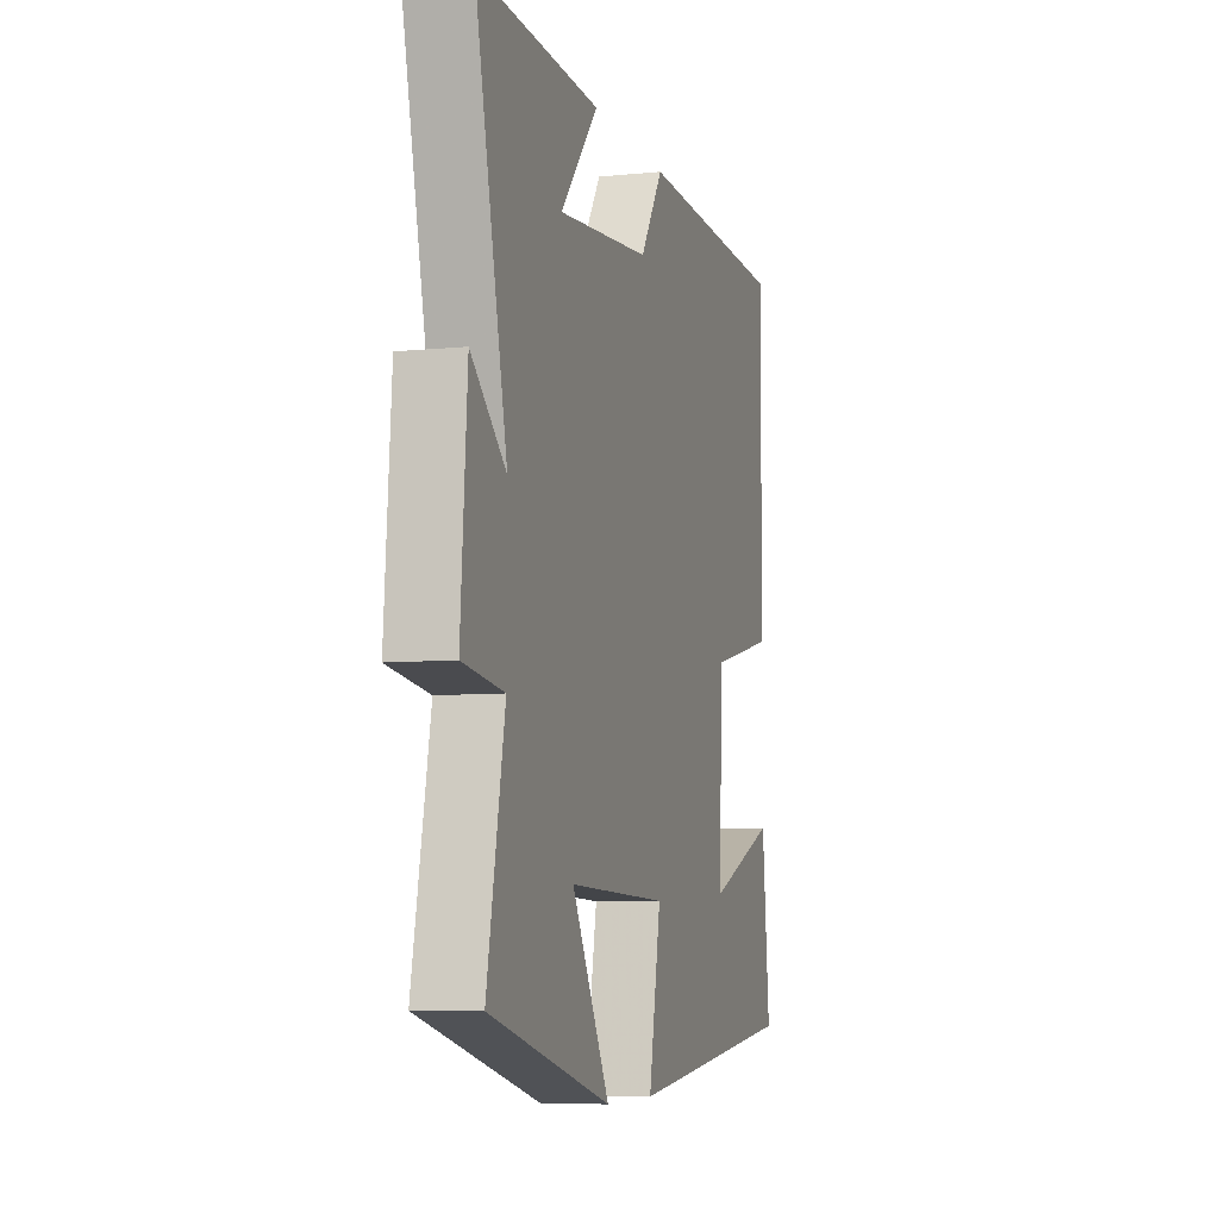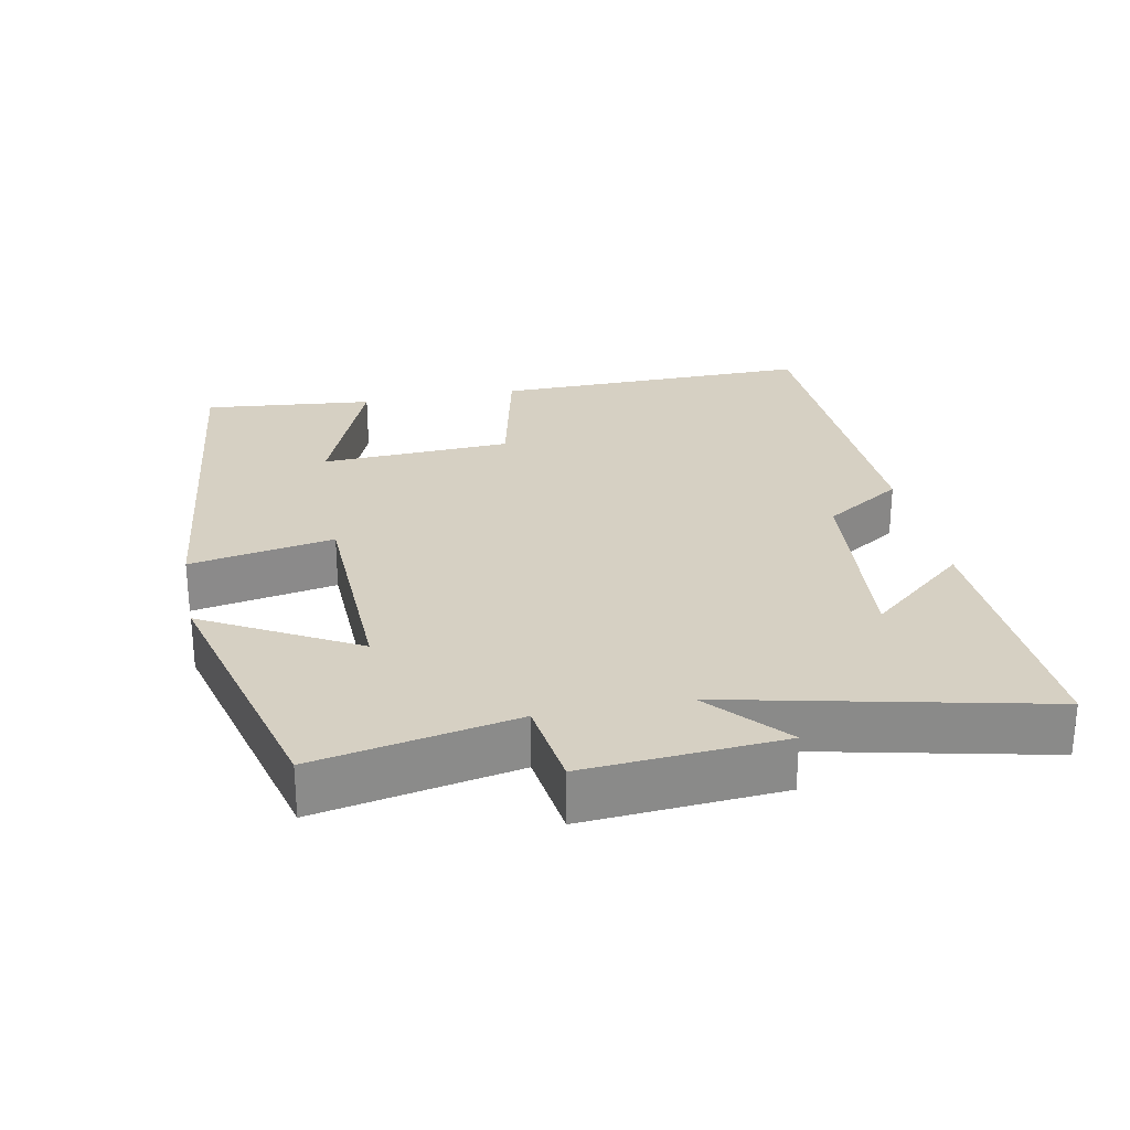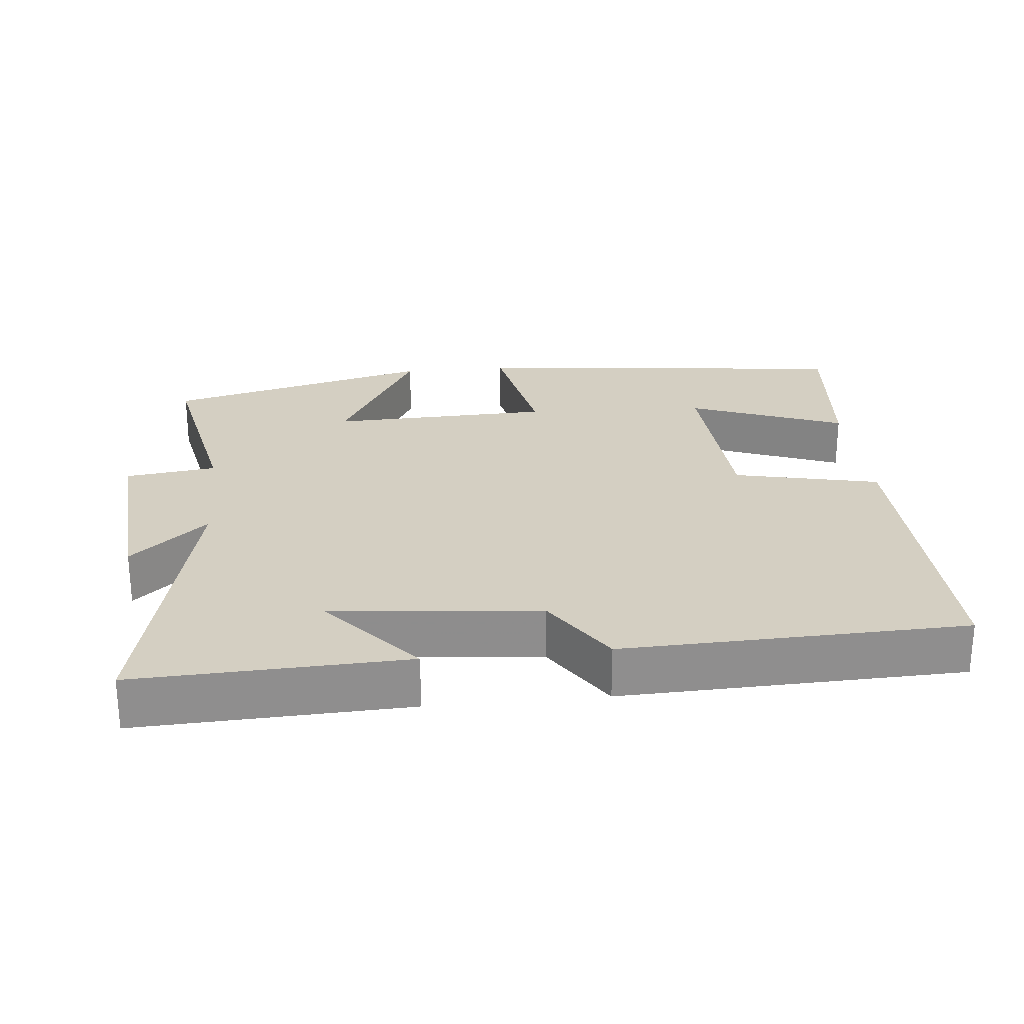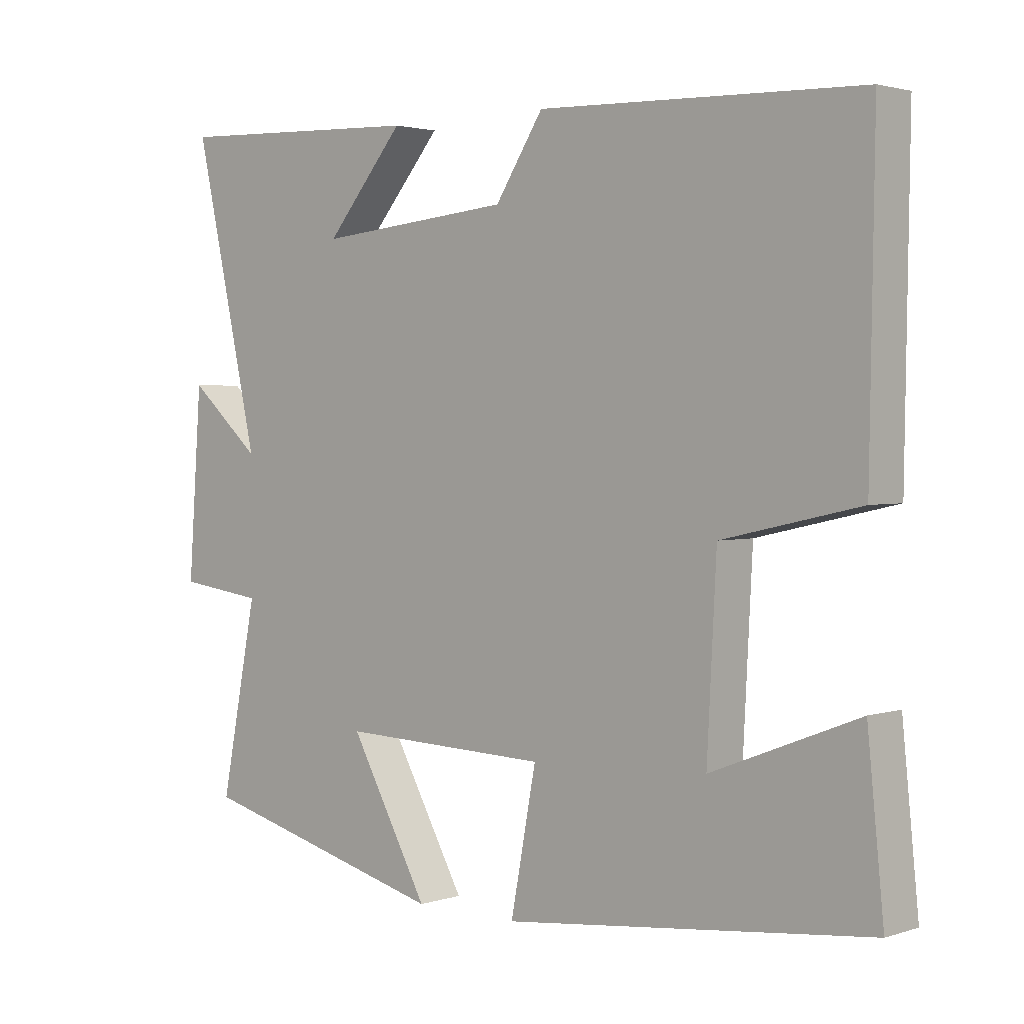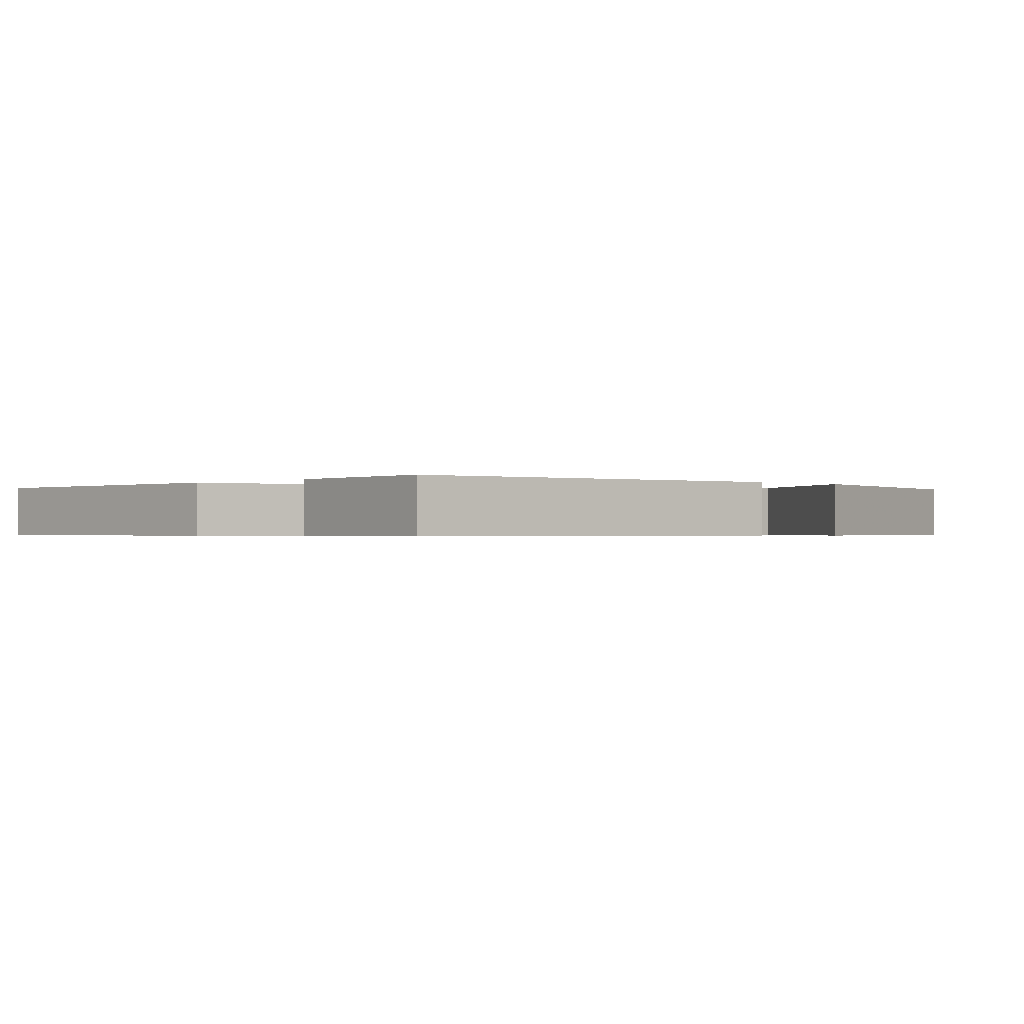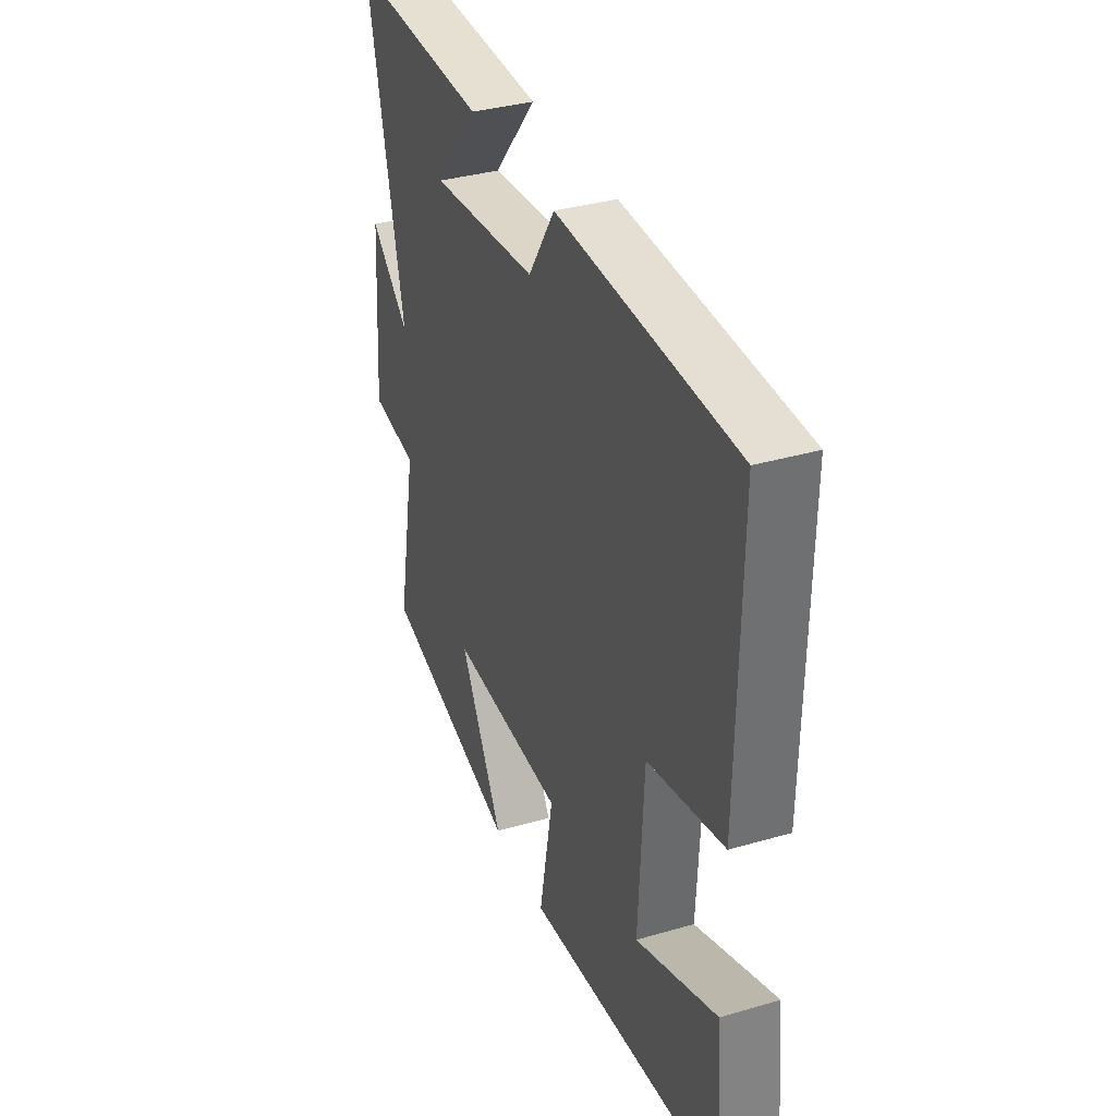
<metadata>
{"format":"obj","ext":"obj","renderer":"f3d","projection":"perspective","resolution":1024,"background":"white","views":[{"elev":-7.0,"azim":-73.7,"up":"+Z"},{"elev":26.5,"azim":-101.2,"up":"+Y"},{"elev":25.4,"azim":-5.8,"up":"+Y"},{"elev":2.3,"azim":41.9,"up":"+Z"},{"elev":-0.6,"azim":136.4,"up":"+Y"},{"elev":35.3,"azim":68.9,"up":"+Z"}]}
</metadata>
<code>
v 0.507 0.07 0.485
v 0.5 0.07 0.031
v 0.295 0.07 -0.015
v 0.281 0.07 -0.285
v 0.5 0.07 -0.199
v 0.524 0.07 -0.44
v -0.021 0.07 -0.5
v 0.017 0.07 -0.297
v -0.295 0.07 -0.287
v -0.177 0.07 -0.5
v -0.555 0.07 -0.402
v -0.5 0.07 -0.122
v -0.628 0.07 -0.105
v -0.608 0.07 0.171
v -0.5 0.07 0.076
v -0.598 0.07 0.515
v -0.219 0.07 0.5
v -0.337 0.07 0.361
v -0.045 0.07 0.389
v 0.027 0.07 0.5
v 0.507 0 0.485
v 0.5 0 0.031
v 0.295 0 -0.015
v 0.281 0 -0.285
v 0.5 0 -0.199
v 0.524 0 -0.44
v -0.021 0 -0.5
v 0.017 0 -0.297
v -0.295 0 -0.287
v -0.177 0 -0.5
v -0.555 0 -0.402
v -0.5 0 -0.122
v -0.628 0 -0.105
v -0.608 0 0.171
v -0.5 0 0.076
v -0.598 0 0.515
v -0.219 0 0.5
v -0.337 0 0.361
v -0.045 0 0.389
v 0.027 0 0.5
f 19 20 1 2
f 18 19 2 3
f 16 17 18
f 15 16 18 3
f 12 13 14 15
f 12 15 3 4
f 9 10 11 12
f 8 9 12 4
f 7 8 4
f 4 5 6 7
f 22 21 40 39
f 23 22 39 38
f 38 37 36
f 23 38 36 35
f 35 34 33 32
f 24 23 35 32
f 32 31 30 29
f 24 32 29 28
f 24 28 27
f 27 26 25 24
f 1 21 22 2
f 2 22 23 3
f 3 23 24 4
f 4 24 25 5
f 5 25 26 6
f 6 26 27 7
f 7 27 28 8
f 8 28 29 9
f 9 29 30 10
f 10 30 31 11
f 11 31 32 12
f 12 32 33 13
f 13 33 34 14
f 14 34 35 15
f 15 35 36 16
f 16 36 37 17
f 17 37 38 18
f 18 38 39 19
f 19 39 40 20
f 20 40 21 1

</code>
